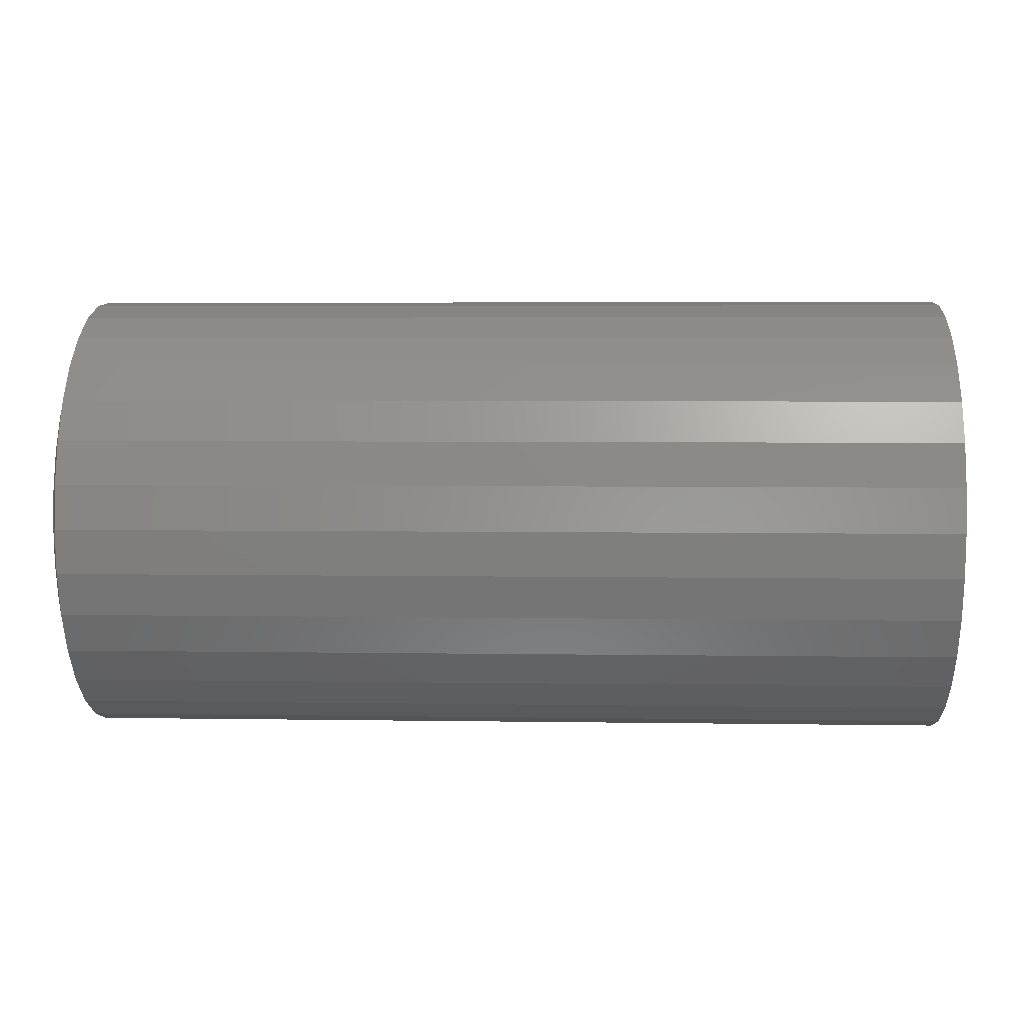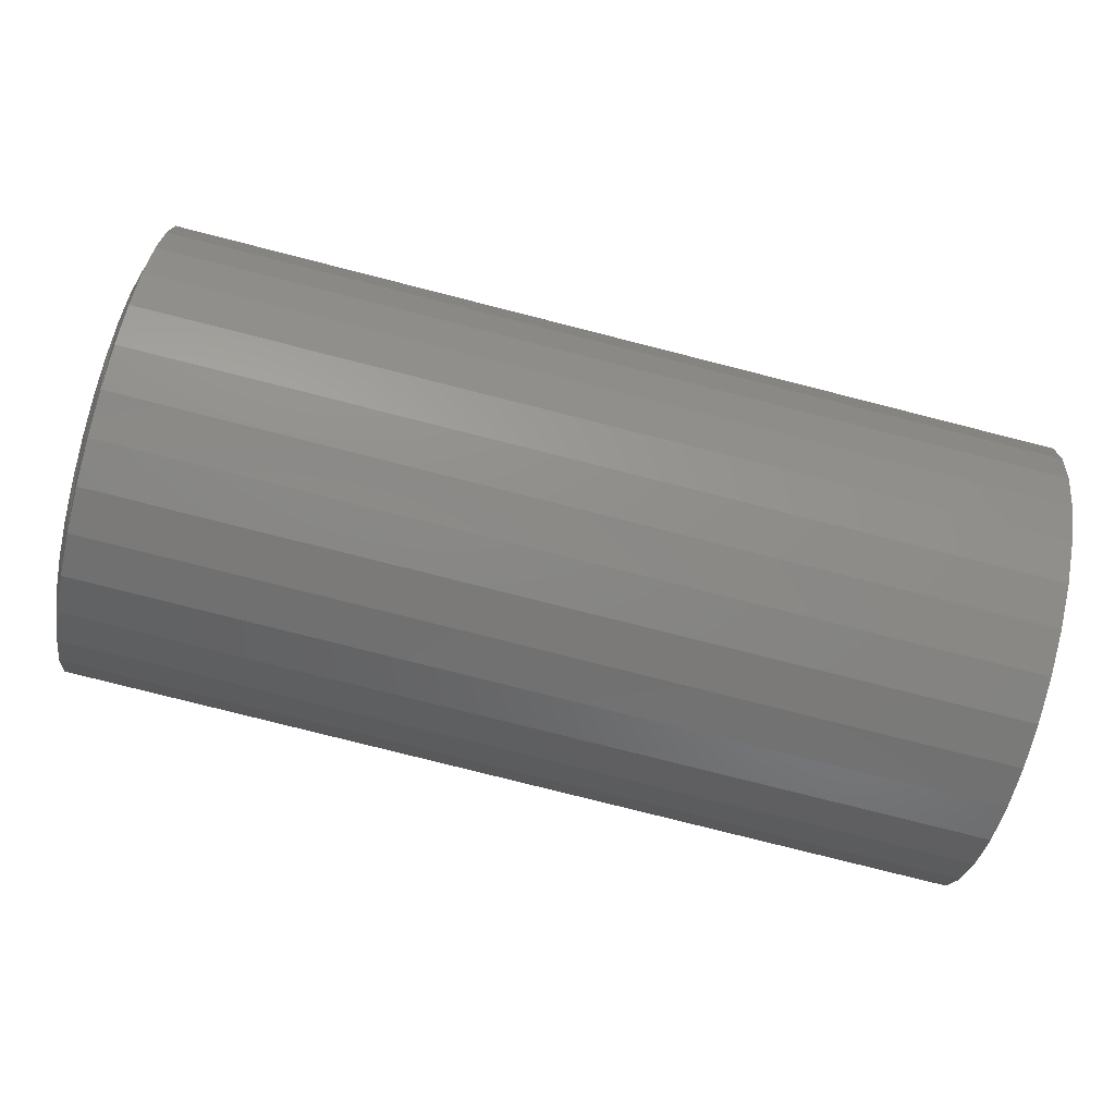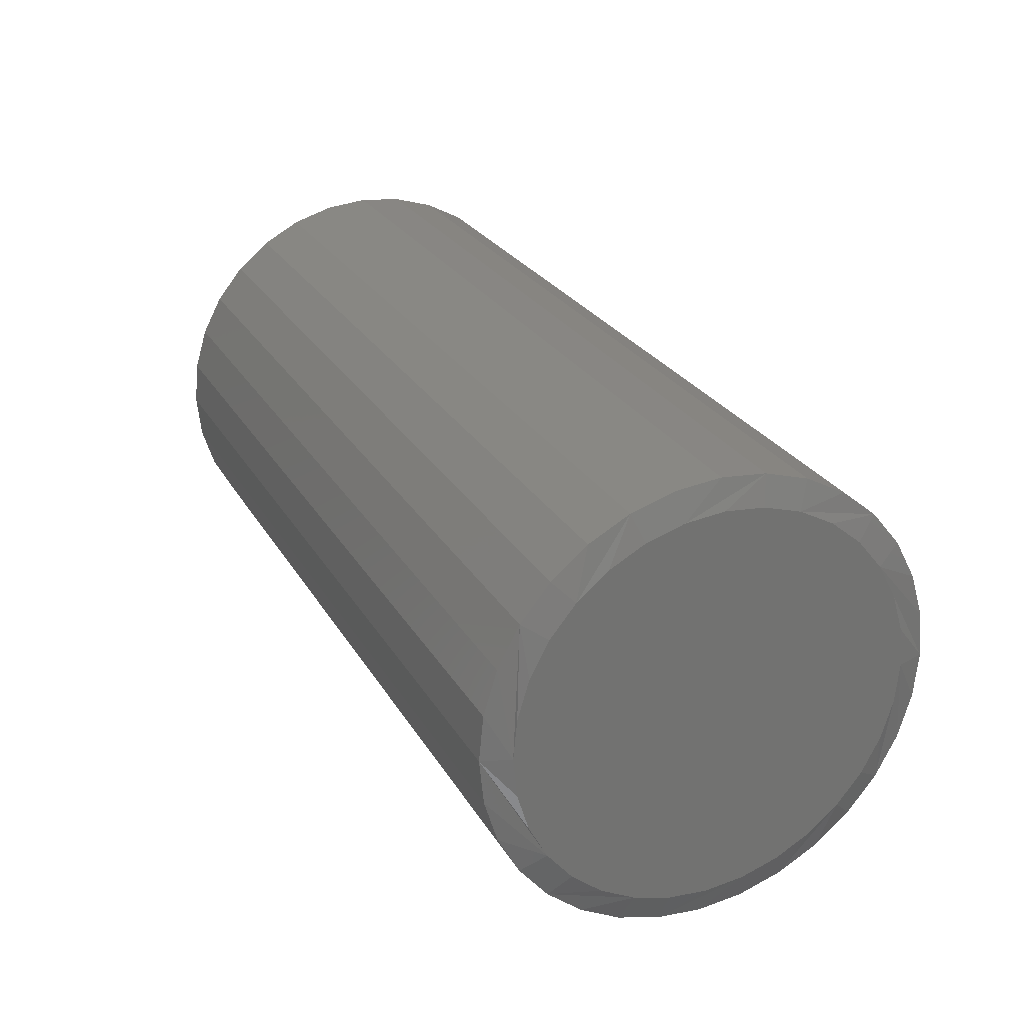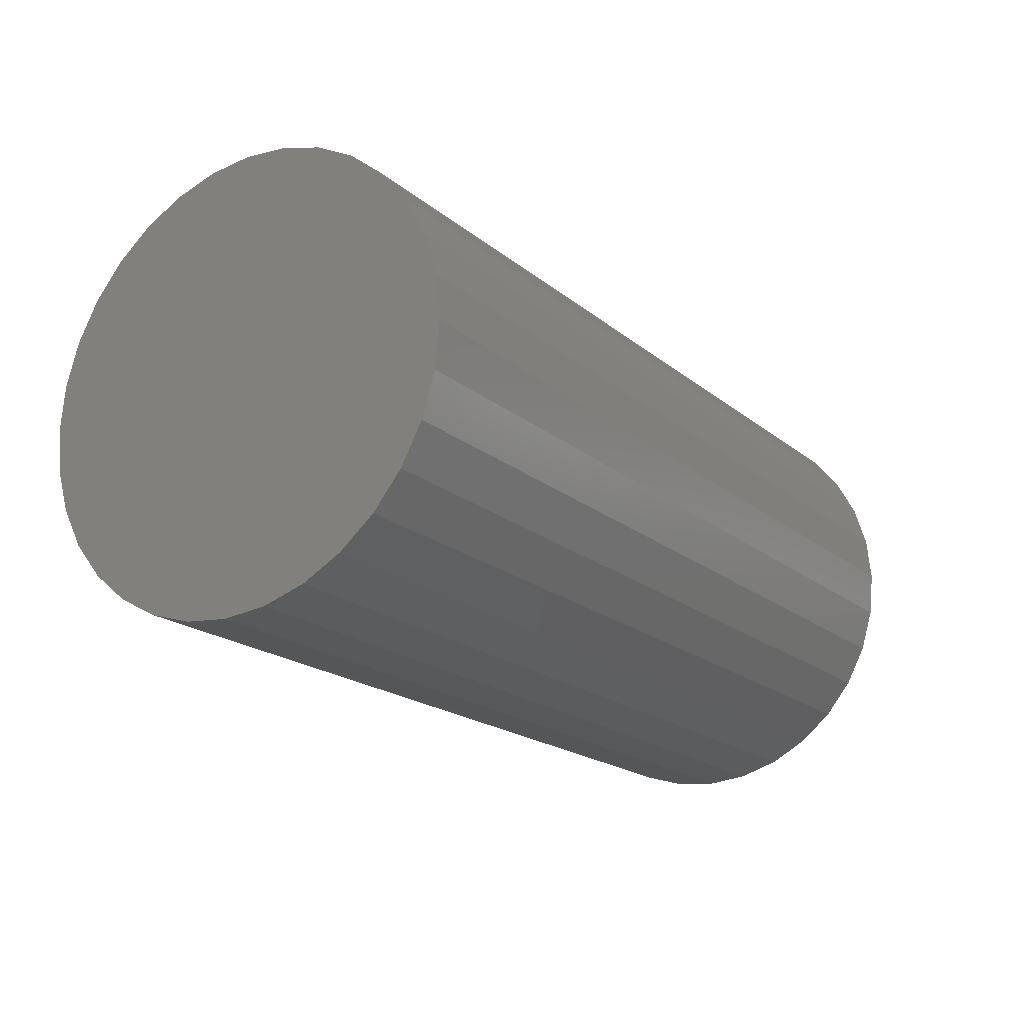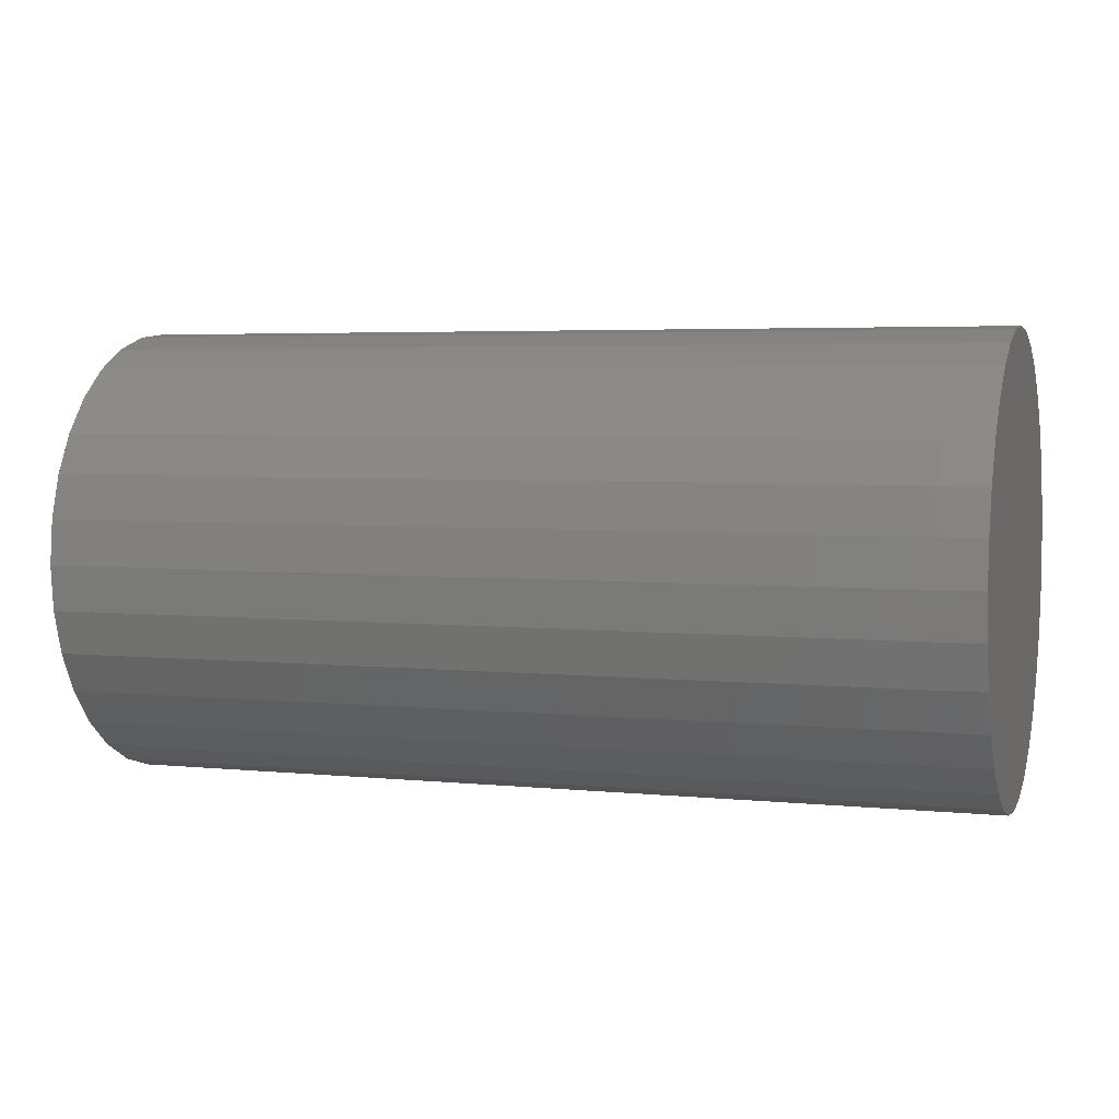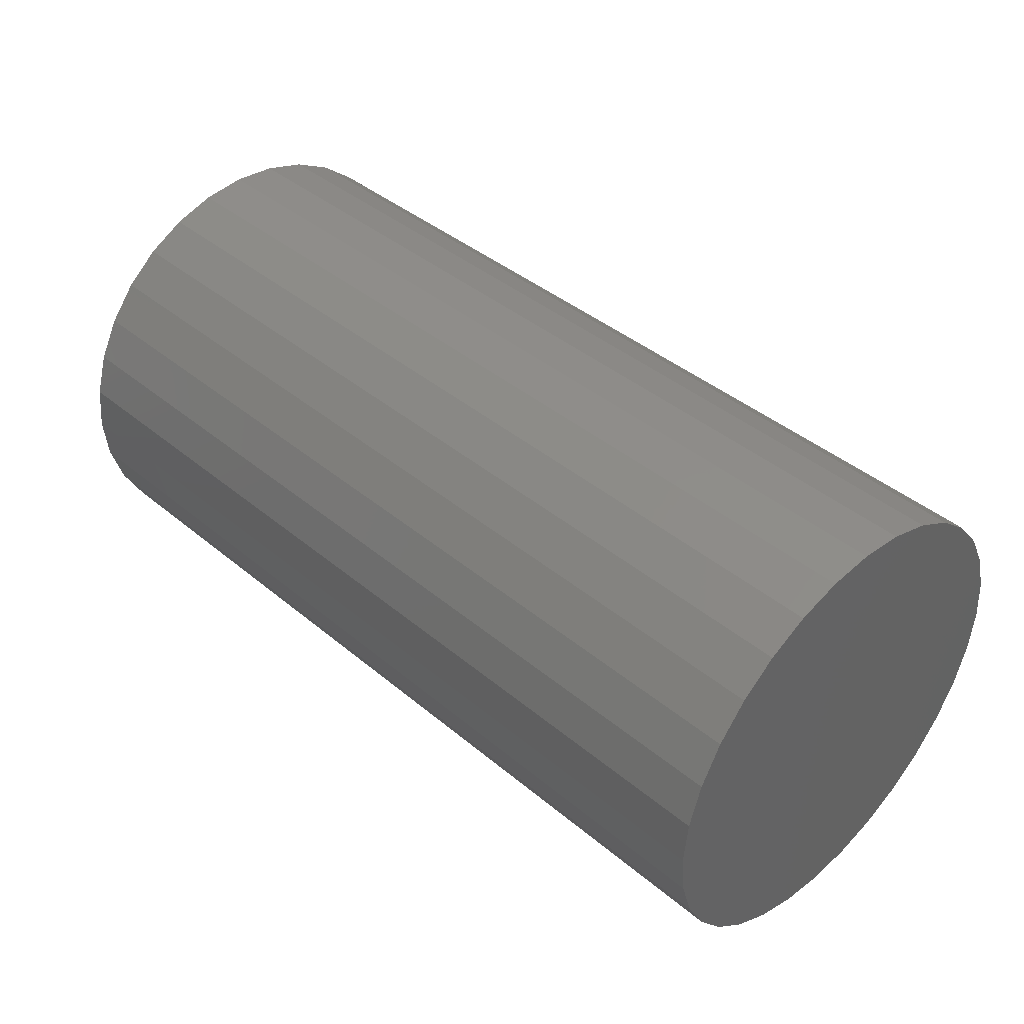
<metadata>
{"format":"stl","ext":"stl","renderer":"f3d","projection":"perspective","resolution":1024,"background":"white","views":[{"elev":4.9,"azim":2.8,"up":"+Y"},{"elev":-79.1,"azim":-14.2,"up":"+Z"},{"elev":25.8,"azim":-114.0,"up":"+Z"},{"elev":-19.0,"azim":123.8,"up":"+Z"},{"elev":4.3,"azim":18.2,"up":"+Y"},{"elev":41.2,"azim":45.3,"up":"+Z"}]}
</metadata>
<code>
# stl→obj: 96 verts, 188 faces
v 0 0.005922 0.166
v 0 0.03831 0.1628
v 0 -0.02647 0.1628
v 0 -0.05762 0.1534
v 0 0.06946 0.1534
v 0 0.03831 -0.1628
v 0 -0.02647 -0.1628
v 0 0.06946 -0.1534
v 0 0.005921 -0.166
v 0 -0.05762 -0.1534
v 0 -0.08632 -0.1381
v 0 0.09817 -0.1381
v 0 -0.1115 -0.1174
v 0 0.1233 -0.1174
v 0 -0.1321 -0.09224
v 0 0.144 -0.09224
v 0 -0.1475 -0.06354
v 0 0.1593 -0.06354
v 0 -0.1569 -0.03239
v 0 0.1688 -0.03239
v 0 -0.1601 1.67e-06
v 0 0.172 -6.606e-17
v 0 -0.1569 0.03239
v 0 0.1688 0.03239
v 0 -0.1475 0.06354
v 0 0.1593 0.06354
v 0 -0.1321 0.09225
v 0 0.144 0.09224
v 0 -0.1115 0.1174
v 0 0.1233 0.1174
v 0 -0.08632 0.1381
v 0 0.09817 0.1381
v 0.007812 0.1954 -9.281e-17
v 0.75 0.1954 -4.641e-17
v 0.007812 0.1918 -0.03696
v 0.75 0.1918 -0.03696
v 0.007812 0.181 -0.07251
v 0.75 0.181 -0.07251
v 0.007812 0.1635 -0.1053
v 0.75 0.1635 -0.1053
v 0.007812 0.1399 -0.134
v 0.75 0.1399 -0.134
v 0.007812 0.1112 -0.1575
v 0.75 0.1112 -0.1575
v 0.007812 0.07843 -0.1751
v 0.75 0.07843 -0.1751
v 0.007812 0.04289 -0.1858
v 0.75 0.04289 -0.1858
v 0.007812 0.005921 -0.1895
v 0.75 0.005921 -0.1895
v 0.007812 -0.03104 -0.1858
v 0.75 -0.03104 -0.1858
v 0.007812 -0.06659 -0.1751
v 0.75 -0.06659 -0.1751
v 0.007812 -0.09934 -0.1575
v 0.75 -0.09934 -0.1575
v 0.007812 -0.1281 -0.134
v 0.75 -0.1281 -0.134
v 0.007812 -0.1516 -0.1053
v 0.75 -0.1516 -0.1053
v 0.007812 -0.1691 -0.07251
v 0.75 -0.1691 -0.07251
v 0.007812 -0.1799 -0.03696
v 0.75 -0.1799 -0.03696
v 0.007812 -0.1836 -7.663e-22
v 0.75 -0.1836 -7.663e-22
v 0.007812 -0.1799 0.03696
v 0.75 -0.1799 0.03696
v 0.007812 -0.1691 0.07251
v 0.75 -0.1691 0.07251
v 0.007812 -0.1516 0.1053
v 0.75 -0.1516 0.1053
v 0.007812 -0.1281 0.134
v 0.75 -0.1281 0.134
v 0.007812 -0.09934 0.1575
v 0.75 -0.09934 0.1575
v 0.007812 -0.06659 0.1751
v 0.75 -0.06659 0.1751
v 0.007812 -0.03104 0.1858
v 0.75 -0.03104 0.1858
v 0.007812 0.005921 0.1895
v 0.75 0.005921 0.1895
v 0.007812 0.04289 0.1858
v 0.75 0.04289 0.1858
v 0.007812 0.07843 0.1751
v 0.75 0.07843 0.1751
v 0.007812 0.1112 0.1575
v 0.75 0.1112 0.1575
v 0.007812 0.1399 0.134
v 0.75 0.1399 0.134
v 0.007812 0.1635 0.1053
v 0.75 0.1635 0.1053
v 0.007812 0.181 0.07251
v 0.75 0.181 0.07251
v 0.007812 0.1918 0.03696
v 0.75 0.1918 0.03696
f 1 2 3
f 4 3 2
f 5 4 2
f 6 7 8
f 9 7 6
f 7 10 8
f 8 10 11
f 8 11 12
f 12 11 13
f 12 13 14
f 14 13 15
f 14 15 16
f 16 15 17
f 16 17 18
f 18 17 19
f 18 19 20
f 20 19 21
f 20 21 22
f 22 21 23
f 22 23 24
f 24 23 25
f 24 25 26
f 26 25 27
f 26 27 28
f 28 27 29
f 28 29 30
f 30 29 31
f 30 31 32
f 32 31 4
f 32 4 5
f 33 34 35
f 35 34 36
f 35 36 37
f 37 36 38
f 37 38 39
f 39 38 40
f 39 40 41
f 41 40 42
f 41 42 43
f 43 42 44
f 43 44 45
f 45 44 46
f 45 46 47
f 47 46 48
f 47 48 49
f 49 48 50
f 49 50 51
f 51 50 52
f 51 52 53
f 53 52 54
f 53 54 55
f 55 54 56
f 55 56 57
f 57 56 58
f 57 58 59
f 59 58 60
f 59 60 61
f 61 60 62
f 61 62 63
f 63 62 64
f 63 64 65
f 65 64 66
f 65 66 67
f 67 66 68
f 67 68 69
f 69 68 70
f 69 70 71
f 71 70 72
f 71 72 73
f 73 72 74
f 73 74 75
f 75 74 76
f 75 76 77
f 77 76 78
f 77 78 79
f 79 78 80
f 79 80 81
f 81 80 82
f 81 82 83
f 83 82 84
f 83 84 85
f 85 84 86
f 85 86 87
f 87 86 88
f 87 88 89
f 89 88 90
f 89 90 91
f 91 90 92
f 91 92 93
f 93 92 94
f 93 94 95
f 95 94 96
f 95 96 33
f 33 96 34
f 30 85 87
f 28 91 26
f 24 26 91
f 2 79 81
f 5 85 32
f 85 30 32
f 4 73 75
f 3 79 1
f 79 2 1
f 27 67 69
f 29 73 31
f 73 4 31
f 65 67 27
f 65 27 25
f 65 25 23
f 65 23 21
f 22 24 91
f 22 91 93
f 22 93 95
f 22 95 33
f 91 28 89
f 89 28 30
f 89 30 87
f 85 5 83
f 83 5 2
f 83 2 81
f 79 3 77
f 77 3 4
f 77 4 75
f 73 29 71
f 71 29 27
f 71 27 69
f 13 53 55
f 15 59 17
f 19 17 59
f 7 47 49
f 10 53 11
f 53 13 11
f 8 41 43
f 6 47 9
f 47 7 9
f 16 35 37
f 14 41 12
f 41 8 12
f 33 35 16
f 33 16 18
f 33 18 20
f 33 20 22
f 21 19 59
f 21 59 61
f 21 61 63
f 21 63 65
f 59 15 57
f 57 15 13
f 57 13 55
f 53 10 51
f 51 10 7
f 51 7 49
f 47 6 45
f 45 6 8
f 45 8 43
f 41 14 39
f 39 14 16
f 39 16 37
f 80 84 82
f 84 80 78
f 84 78 86
f 46 52 48
f 48 52 50
f 86 78 88
f 88 78 76
f 88 76 90
f 90 76 74
f 90 74 92
f 92 74 72
f 92 72 94
f 94 72 70
f 94 70 96
f 96 70 68
f 96 68 34
f 34 68 66
f 34 66 36
f 36 66 64
f 36 64 38
f 38 64 62
f 38 62 40
f 40 62 60
f 40 60 42
f 42 60 58
f 42 58 44
f 44 58 56
f 44 56 46
f 46 56 54
f 46 54 52

</code>
